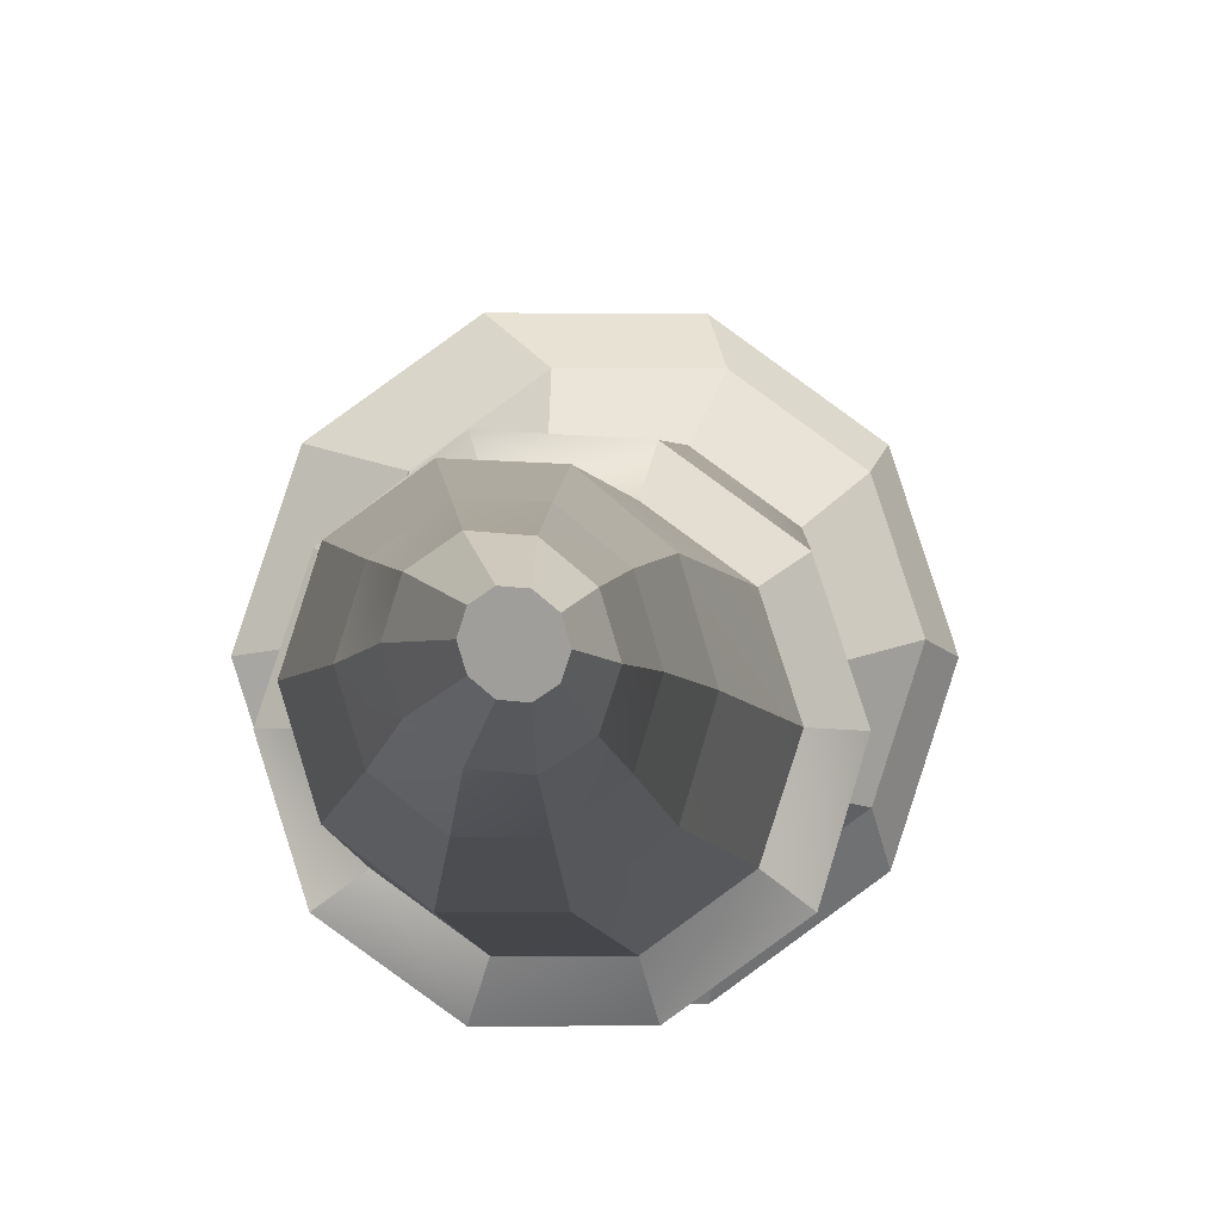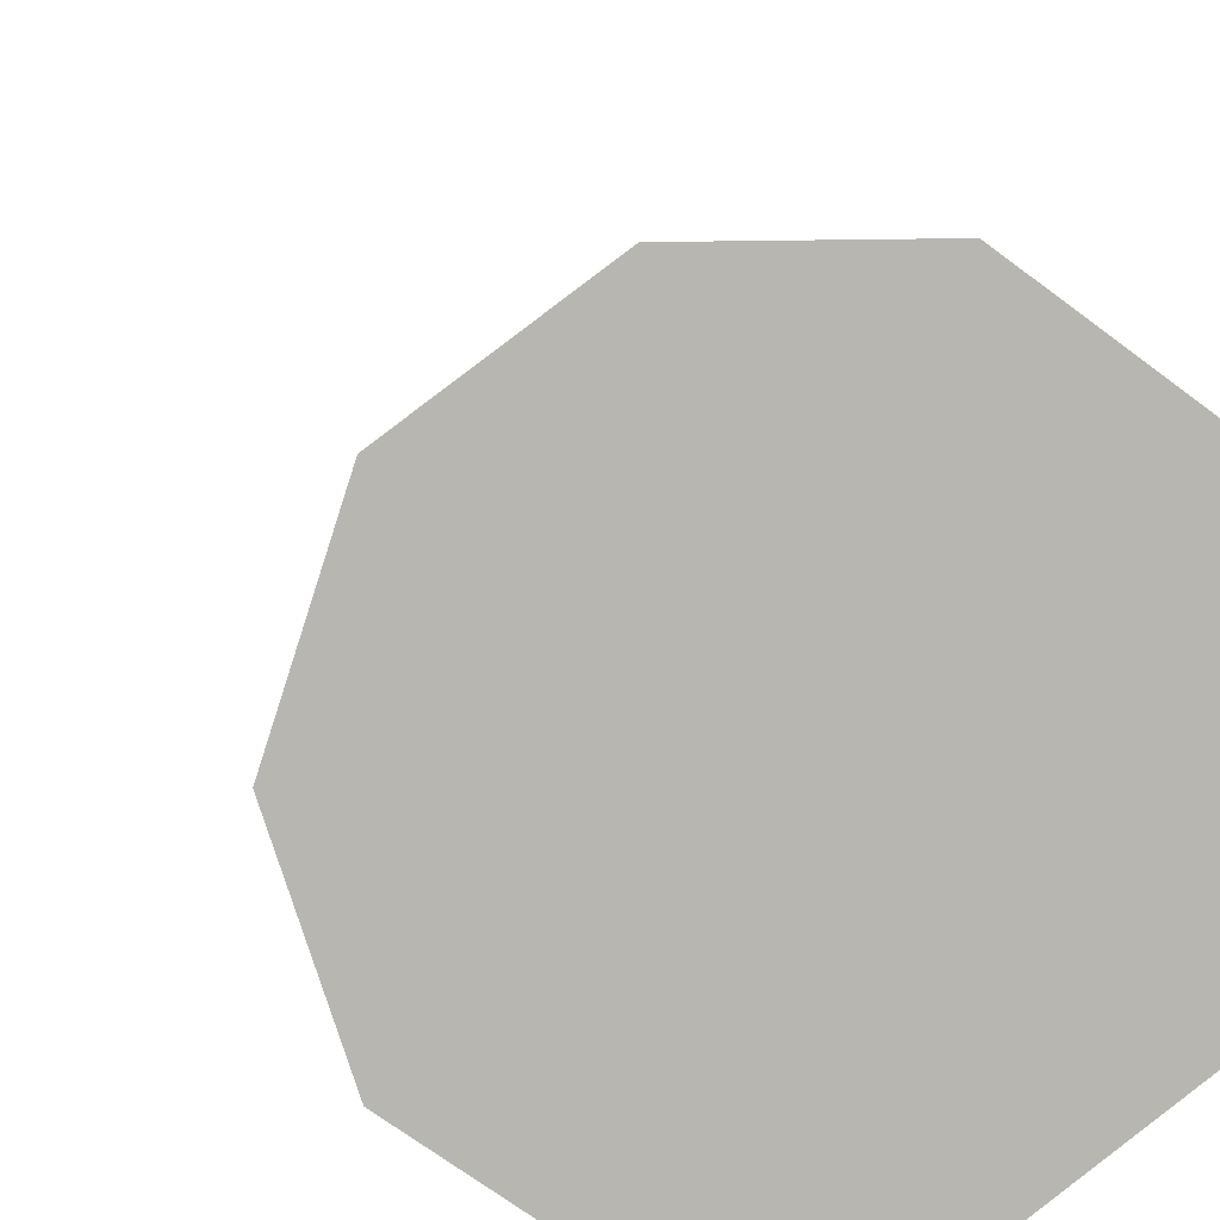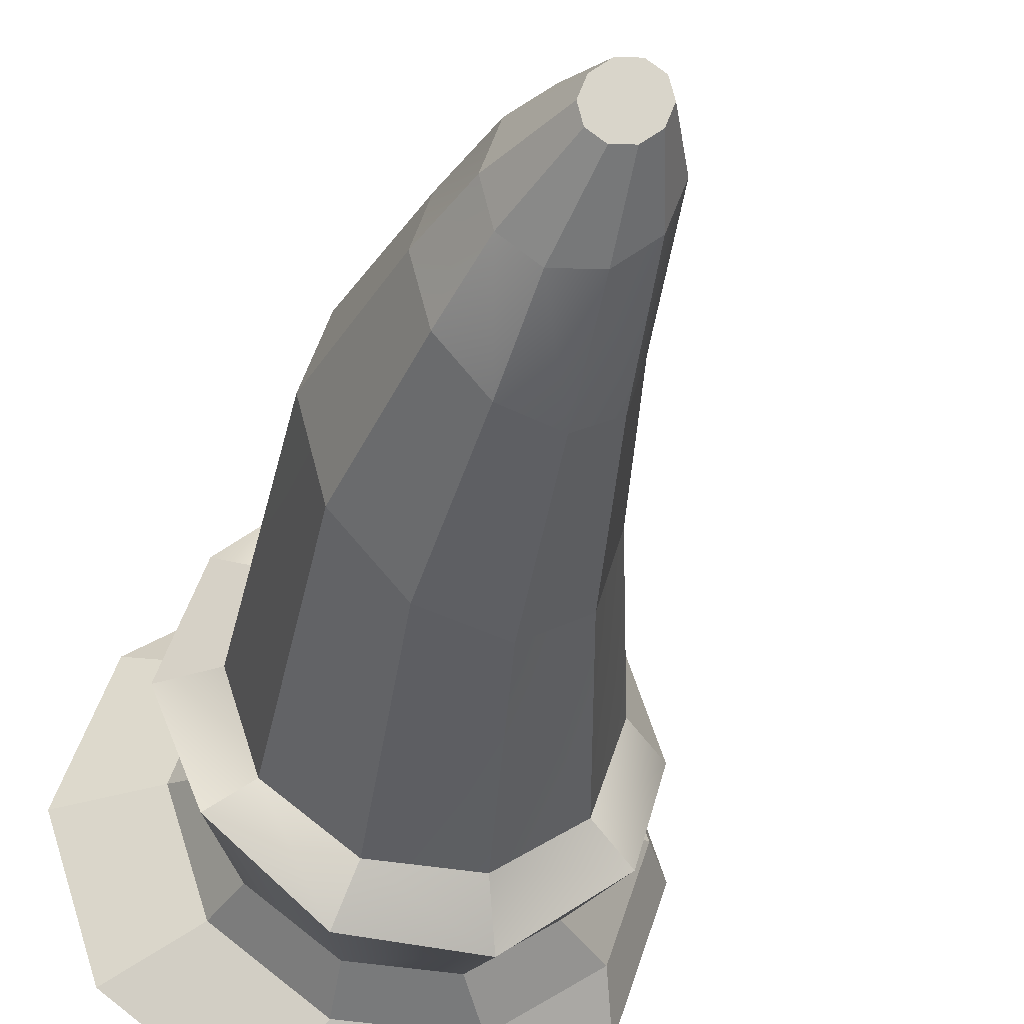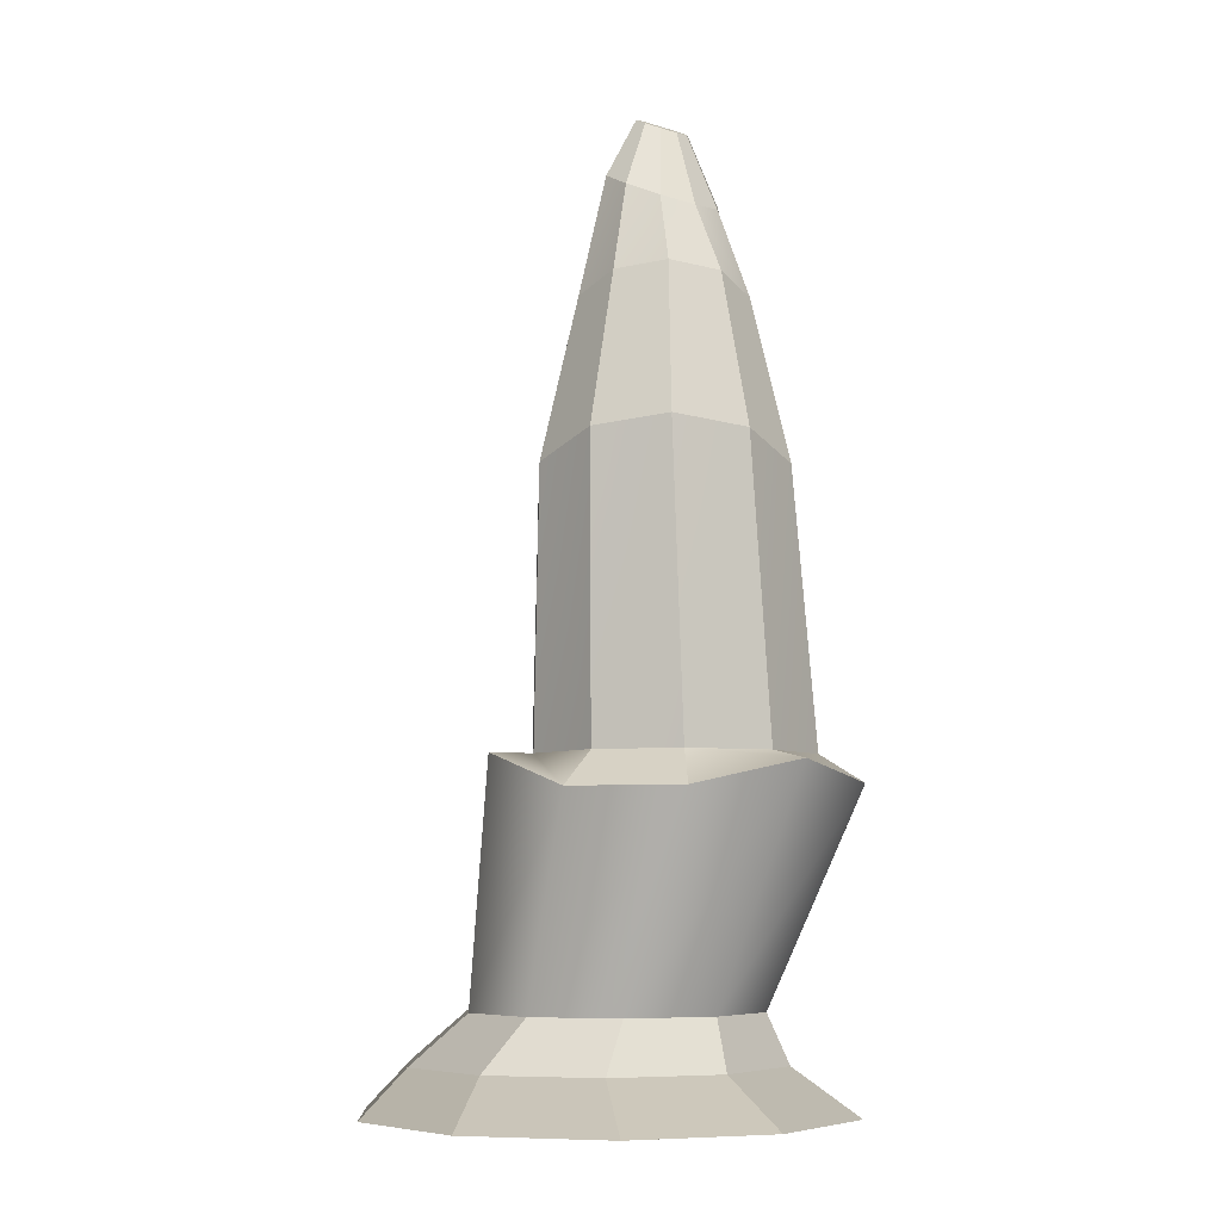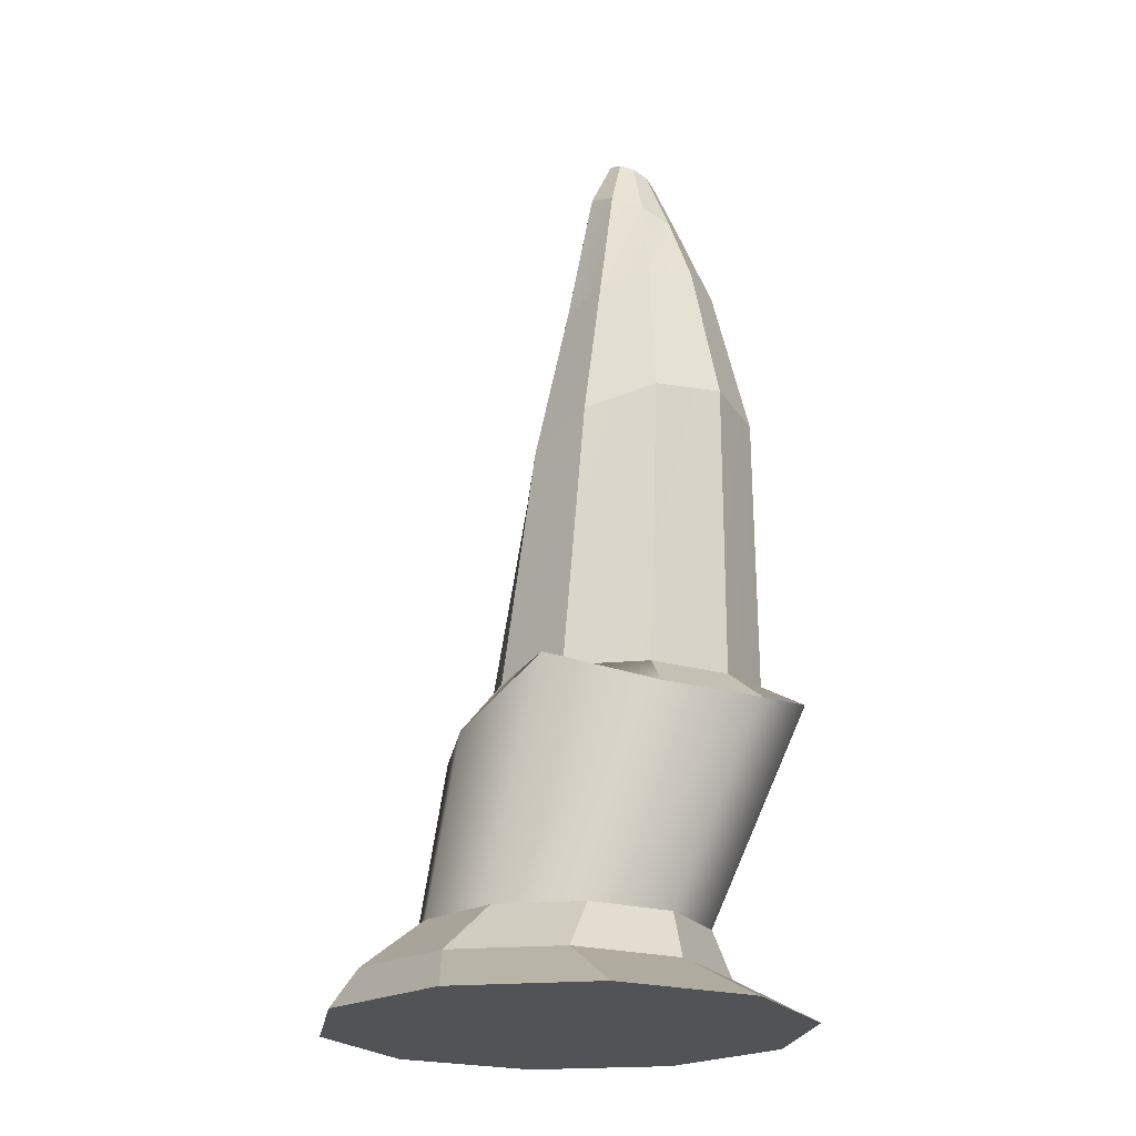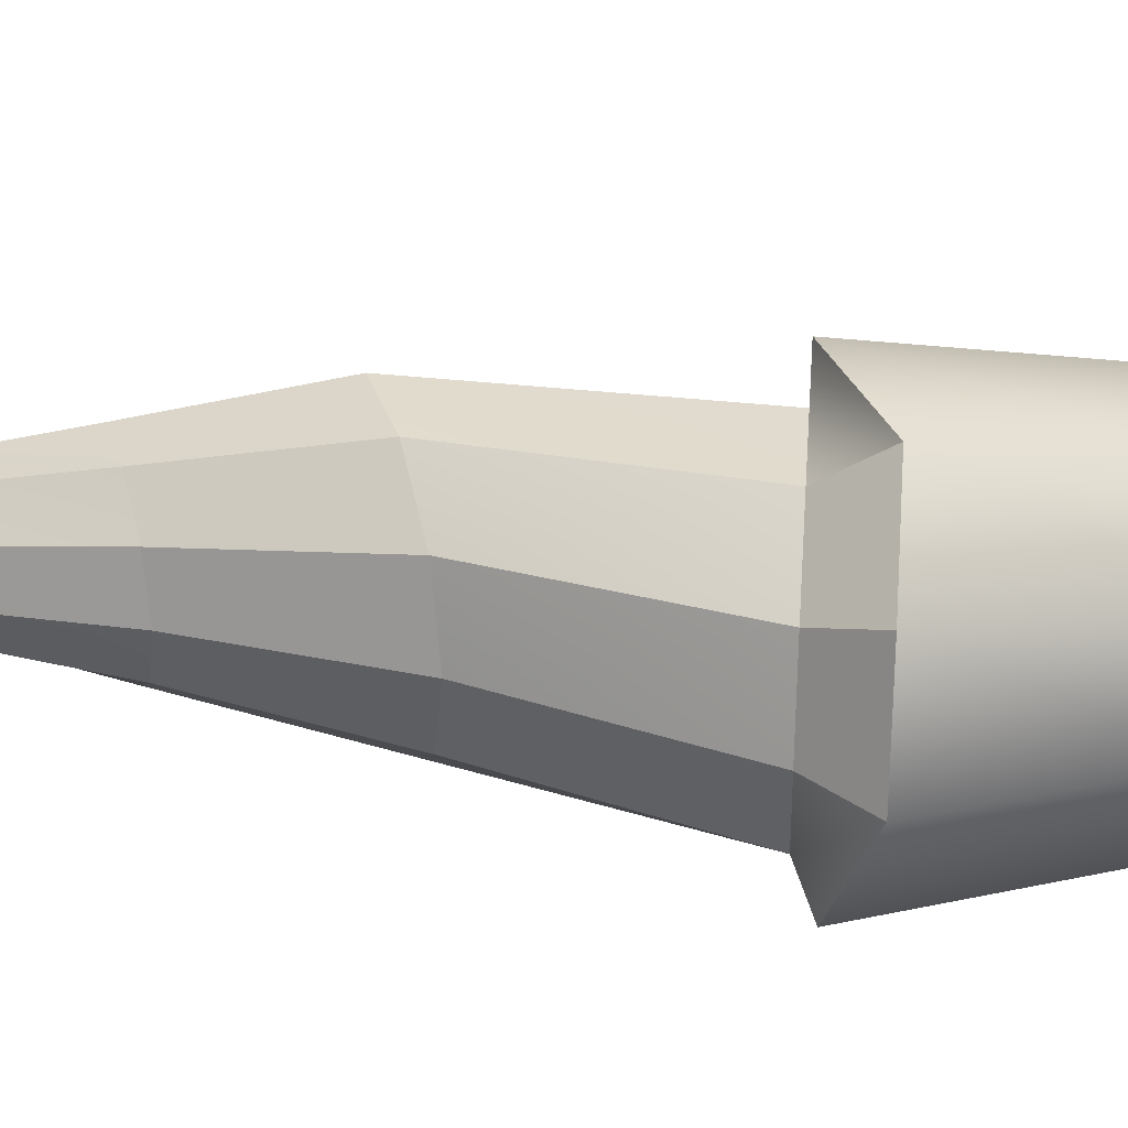
<metadata>
{"format":"obj","ext":"obj","renderer":"f3d","projection":"perspective","resolution":1024,"background":"white","views":[{"elev":-4.0,"azim":178.8,"up":"+Z"},{"elev":8.8,"azim":-10.4,"up":"+Z"},{"elev":-34.1,"azim":166.1,"up":"+Z"},{"elev":-6.7,"azim":87.4,"up":"+Y"},{"elev":-21.9,"azim":44.9,"up":"+Y"},{"elev":34.0,"azim":-85.5,"up":"+Z"}]}
</metadata>
<code>
o EarthCrystal_Raw mesh
g EarthCrystal_Raw
v 0.1689 -0.03002 0.4203
v 0.1681 0.2126 0.3511
v 0.2055 -0.03002 0.5328
v 0.214 0.2126 0.4923
v 0.3011 -0.03002 0.6023
v 0.3341 0.2126 0.5795
v 0.4194 -0.03002 0.6023
v 0.4825 0.2836 0.5795
v 0.5151 -0.03002 0.5328
v 0.6026 0.2385 0.4923
v 0.5516 -0.03002 0.4203
v 0.6485 0.2385 0.3511
v 0.5151 -0.03002 0.3078
v 0.6026 0.2714 0.2099
v 0.4194 -0.03002 0.2383
v 0.4825 0.2472 0.1227
v 0.3011 -0.03002 0.2383
v 0.3341 0.2354 0.1227
v 0.2055 -0.03002 0.3078
v 0.214 0.2596 0.2099
v 0.06003 -0.1542 0.4306
v 0.3771 -0.1542 0.4306
v 0.1206 -0.1542 0.617
v 0.412 1.088 0.362
v 0.445 1.077 0.3655
v 0.4183 1.092 0.3825
v 0.2791 -0.1542 0.7321
v 0.4348 1.09 0.3964
v 0.4751 -0.1542 0.7321
v 0.4552 1.083 0.3986
v 0.6336 -0.1542 0.617
v 0.4717 1.073 0.3881
v 0.6941 -0.1542 0.4306
v 0.478 1.065 0.369
v 0.6336 -0.1542 0.2442
v 0.4717 1.061 0.3485
v 0.4751 -0.1542 0.1291
v 0.4552 1.063 0.3346
v 0.2791 -0.1542 0.1291
v 0.4348 1.07 0.3325
v 0.1206 -0.1542 0.2442
v 0.4183 1.08 0.3429
v 0.5388 -0.09542 0.5867
v 0.5857 -0.09542 0.4424
v 0.4161 -0.09542 0.6759
v 0.5388 -0.09542 0.2981
v 0.4161 -0.09542 0.209
v 0.2644 -0.09542 0.209
v 0.1416 -0.09542 0.2981
v 0.09474 -0.09542 0.4424
v 0.1416 -0.09542 0.5867
v 0.2644 -0.09542 0.6759
v 0.5562 0.2836 0.2436
v 0.5911 0.2836 0.3511
v 0.4648 0.2836 0.1772
v 0.5562 0.2836 0.4586
v 0.4648 0.2836 0.525
v 0.3518 0.2836 0.525
v 0.2604 0.2836 0.4586
v 0.2254 0.2836 0.3511
v 0.2604 0.2836 0.2436
v 0.3518 0.2836 0.1772
v 0.5747 0.6667 0.2704
v 0.6034 0.6783 0.3655
v 0.4997 0.6365 0.2116
v 0.5747 0.6667 0.4606
v 0.4997 0.6365 0.5194
v 0.4069 0.5991 0.5194
v 0.3319 0.5688 0.4606
v 0.3032 0.5573 0.3655
v 0.3319 0.5688 0.2704
v 0.4069 0.5991 0.2116
v 0.5372 0.8678 0.2998
v 0.557 0.8758 0.3655
v 0.4853 0.8469 0.2592
v 0.5372 0.8678 0.4312
v 0.4853 0.8469 0.4718
v 0.4213 0.8211 0.4718
v 0.3694 0.8002 0.4312
v 0.3496 0.7922 0.3655
v 0.3694 0.8002 0.2998
v 0.4213 0.8211 0.2592
v 0.5112 0.9573 0.3287
v 0.5249 0.9654 0.373
v 0.4754 0.9618 0.2984
v 0.5112 0.9831 0.4145
v 0.4754 1.004 0.4372
v 0.4312 1.019 0.4326
v 0.3954 1.023 0.4023
v 0.3817 1.015 0.358
v 0.3954 0.9977 0.3165
v 0.4312 0.9772 0.2938
f 21 22 23
f 23 22 27
f 27 22 29
f 29 22 31
f 31 22 33
f 33 22 35
f 35 22 37
f 37 22 39
f 39 22 41
f 41 22 21
f 26 25 24
f 28 25 26
f 30 25 28
f 32 25 30
f 34 25 32
f 36 25 34
f 38 25 36
f 40 25 38
f 42 25 40
f 24 25 42
f 4 2 1
f 1 3 4
f 6 4 3
f 3 5 6
f 8 6 5
f 5 7 8
f 10 8 7
f 7 9 10
f 12 10 9
f 9 11 12
f 14 12 11
f 11 13 14
f 16 14 13
f 13 15 16
f 18 16 15
f 15 17 18
f 20 18 17
f 17 19 20
f 2 20 19
f 19 1 2
f 44 11 9
f 9 43 44
f 43 9 7
f 7 45 43
f 46 13 11
f 11 44 46
f 47 15 13
f 13 46 47
f 48 17 15
f 15 47 48
f 49 19 17
f 17 48 49
f 50 1 19
f 19 49 50
f 51 3 1
f 1 50 51
f 52 5 3
f 3 51 52
f 45 7 5
f 5 52 45
f 33 44 43
f 43 31 33
f 31 43 45
f 45 29 31
f 35 46 44
f 44 33 35
f 37 47 46
f 46 35 37
f 39 48 47
f 47 37 39
f 41 49 48
f 48 39 41
f 21 50 49
f 49 41 21
f 23 51 50
f 50 21 23
f 27 52 51
f 51 23 27
f 29 45 52
f 52 27 29
f 54 12 14
f 14 53 54
f 53 14 16
f 16 55 53
f 56 10 12
f 12 54 56
f 57 8 10
f 10 56 57
f 58 6 8
f 8 57 58
f 59 4 6
f 6 58 59
f 60 2 4
f 4 59 60
f 61 20 2
f 2 60 61
f 62 18 20
f 20 61 62
f 55 16 18
f 18 62 55
f 64 54 53
f 53 63 64
f 63 53 55
f 55 65 63
f 66 56 54
f 54 64 66
f 67 57 56
f 56 66 67
f 68 58 57
f 57 67 68
f 69 59 58
f 58 68 69
f 70 60 59
f 59 69 70
f 71 61 60
f 60 70 71
f 72 62 61
f 61 71 72
f 65 55 62
f 62 72 65
f 74 64 63
f 63 73 74
f 73 63 65
f 65 75 73
f 76 66 64
f 64 74 76
f 77 67 66
f 66 76 77
f 78 68 67
f 67 77 78
f 79 69 68
f 68 78 79
f 80 70 69
f 69 79 80
f 81 71 70
f 70 80 81
f 82 72 71
f 71 81 82
f 75 65 72
f 72 82 75
f 84 74 73
f 73 83 84
f 83 73 75
f 75 85 83
f 86 76 74
f 74 84 86
f 87 77 76
f 76 86 87
f 88 78 77
f 77 87 88
f 89 79 78
f 78 88 89
f 90 80 79
f 79 89 90
f 91 81 80
f 80 90 91
f 92 82 81
f 81 91 92
f 85 75 82
f 82 92 85
f 34 84 83
f 83 36 34
f 36 83 85
f 85 38 36
f 32 86 84
f 84 34 32
f 30 87 86
f 86 32 30
f 28 88 87
f 87 30 28
f 26 89 88
f 88 28 26
f 24 90 89
f 89 26 24
f 42 91 90
f 90 24 42
f 40 92 91
f 91 42 40
f 38 85 92
f 92 40 38

</code>
